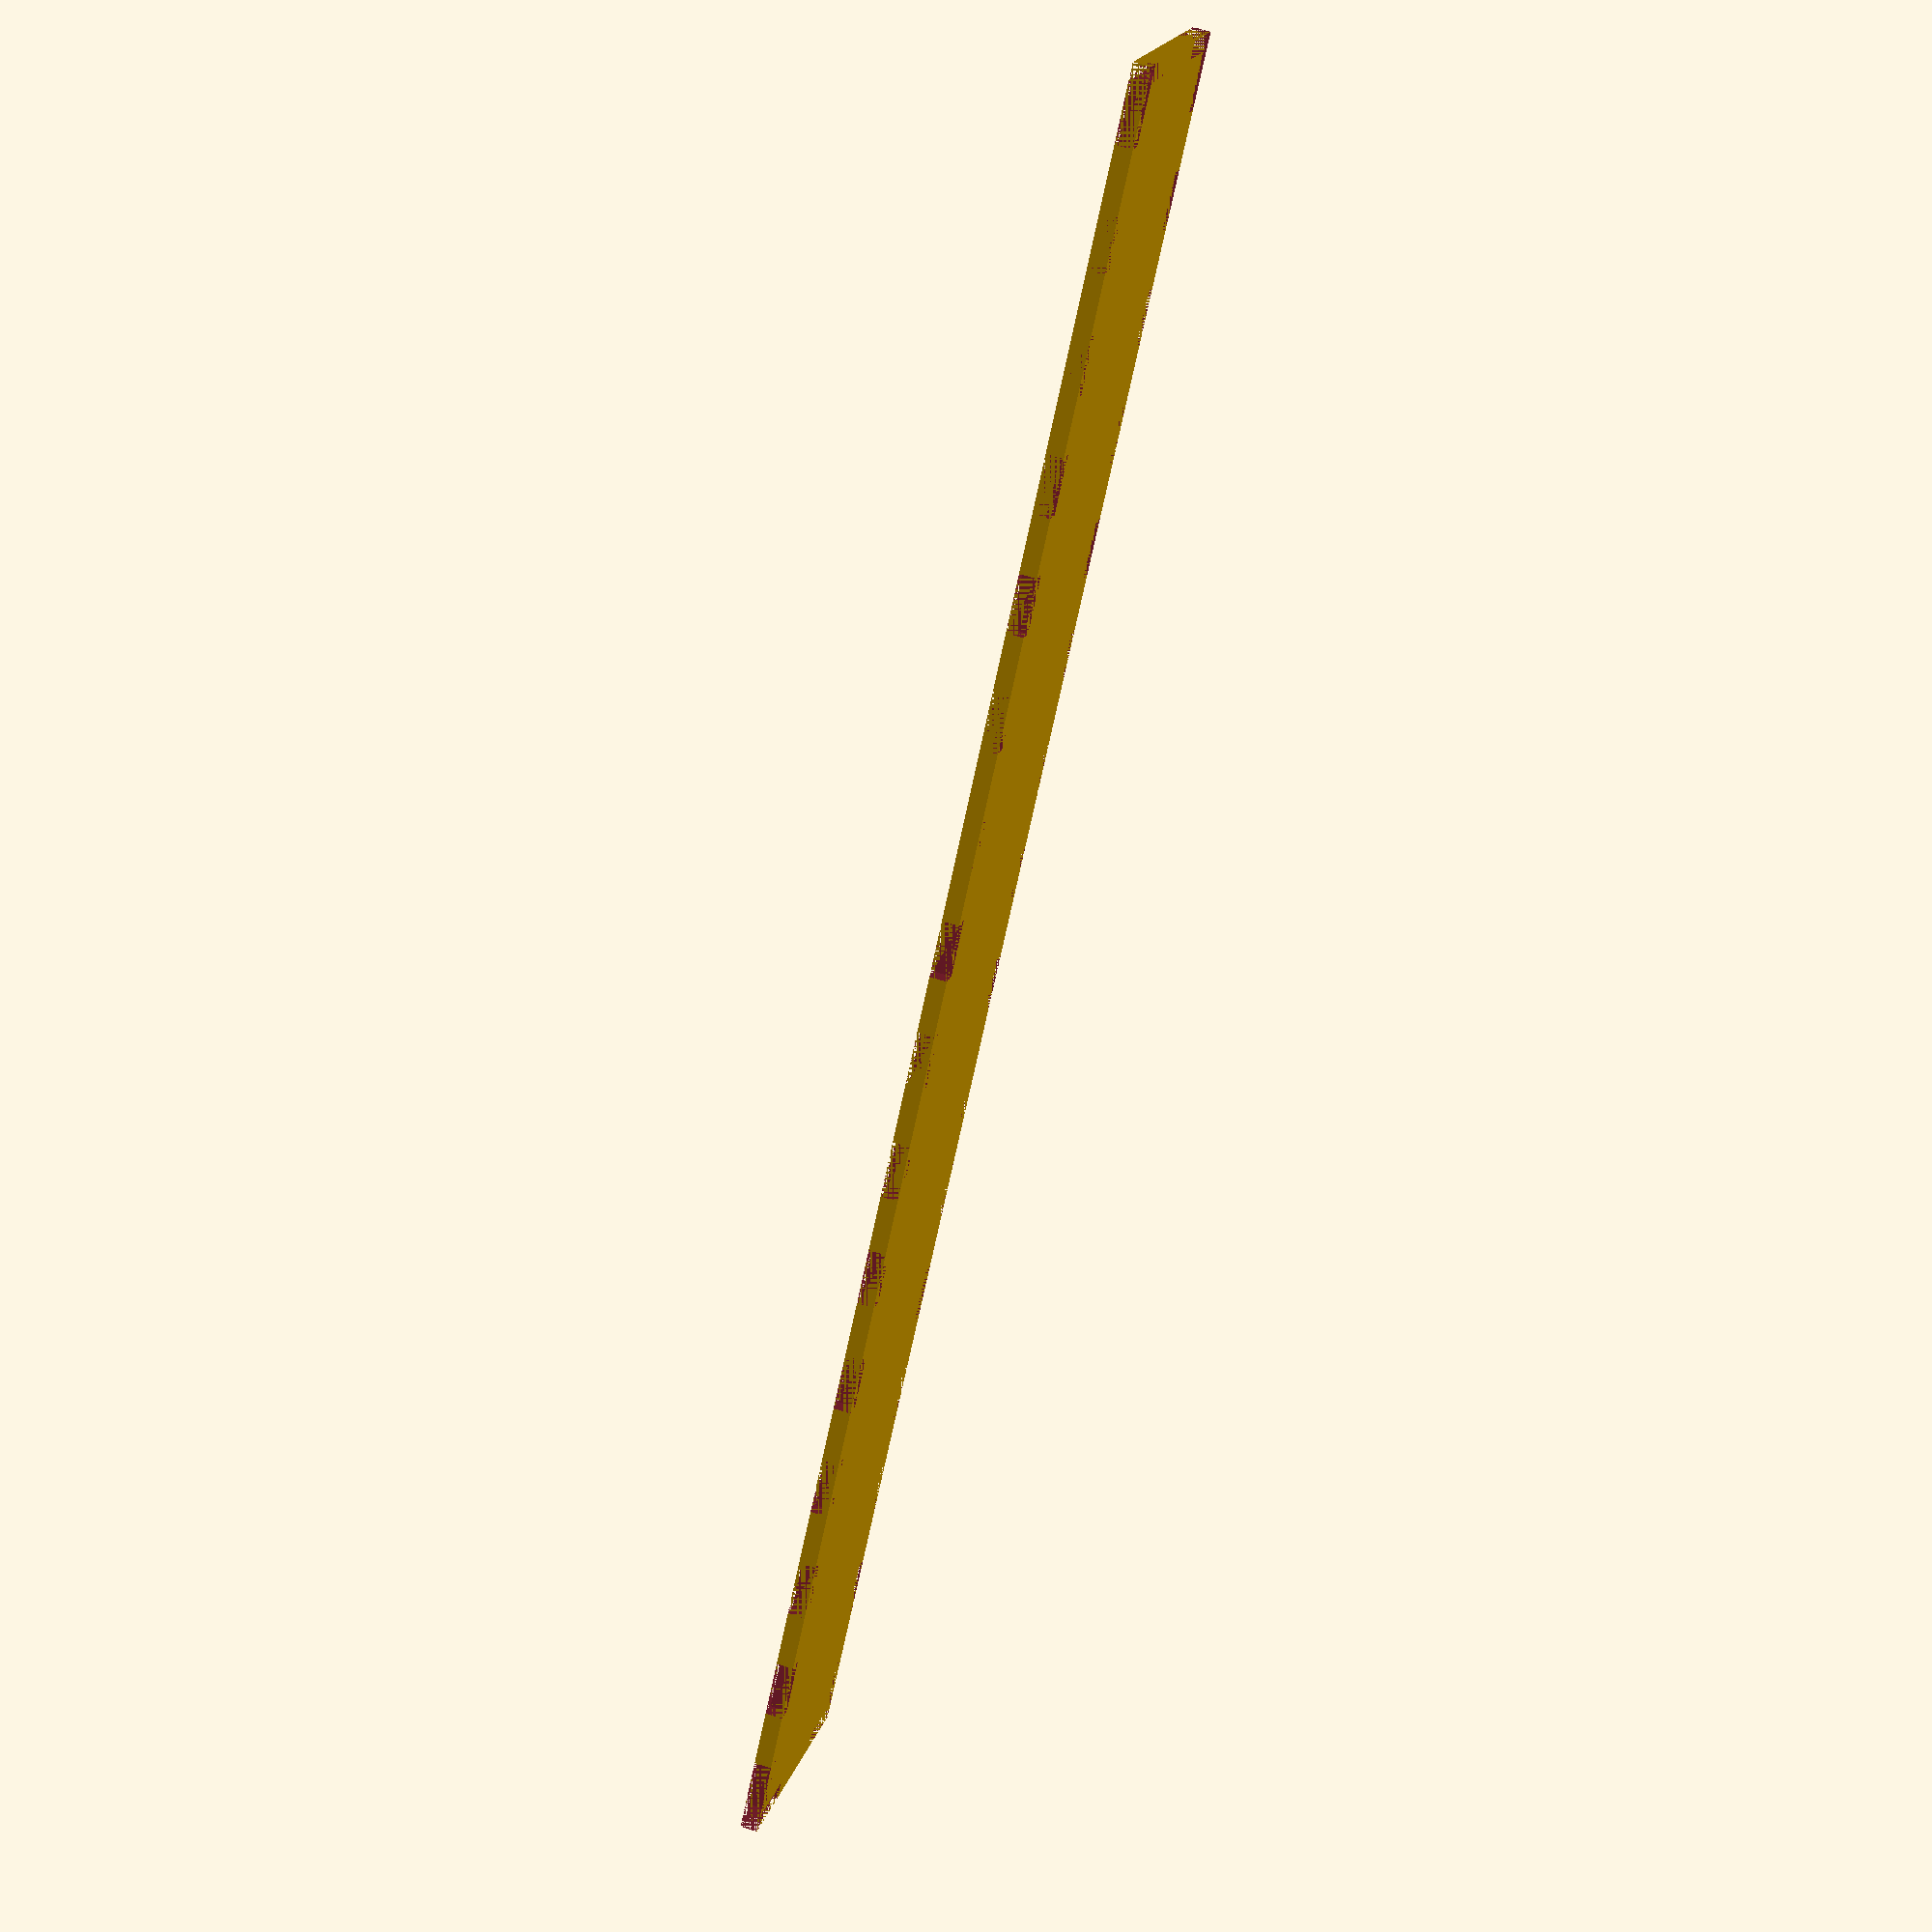
<openscad>
module leftside()
{
	difference()
	{
		cube([46,316,3]);
		lefttap();
	}
}
module lefttap()
{
	for ( i = [0 : 1] )
	{
		translate([0,303*i,0])cube([3,13,3]);
		translate([43,303*i,0])cube([3,13,3]);
	}
	translate([0,3,0])
	union()
	{
		for ( j = [0 : 1] )
		{
			for ( i = [1 : 14] )
			{
				translate([43*j,20*i,0])cube([3,10,3]);
			}
		}
	}
	for ( j = [0 : 1] )
	{
		translate([0,313*j,0])cube([13,3,3]);
		translate([33,313*j,0])cube([13,3,3]);
	}
}

//projection(cut=true)
leftside();
</openscad>
<views>
elev=300.6 azim=139.8 roll=108.6 proj=p view=wireframe
</views>
